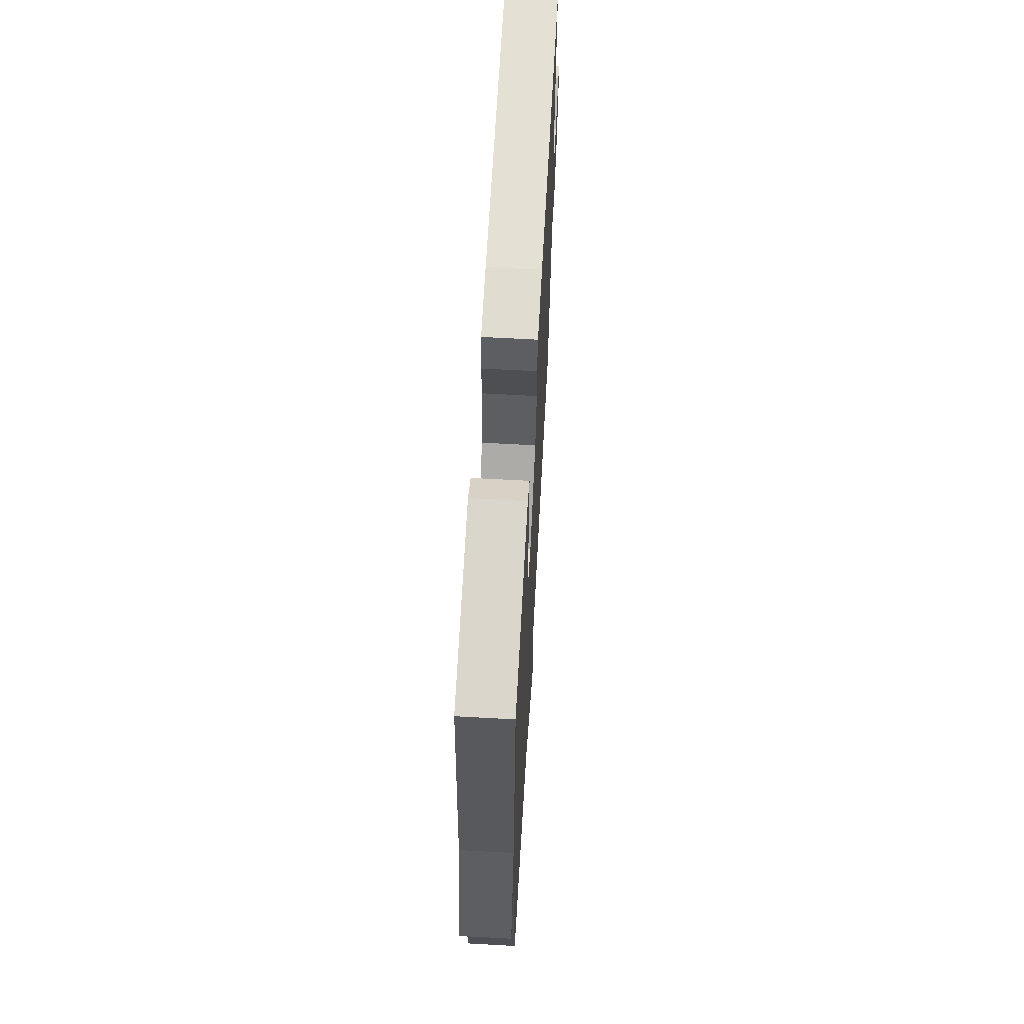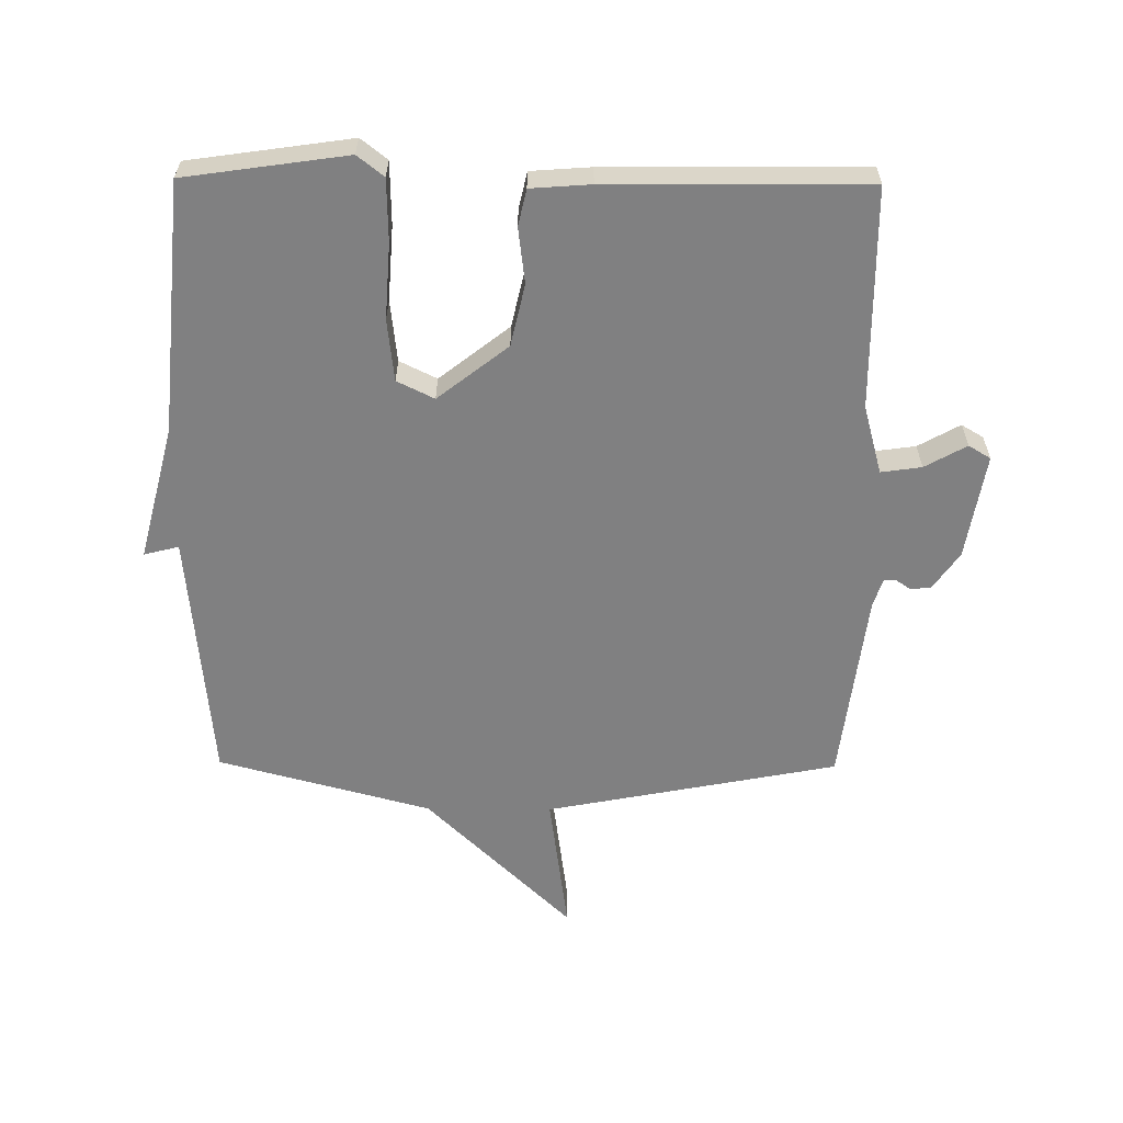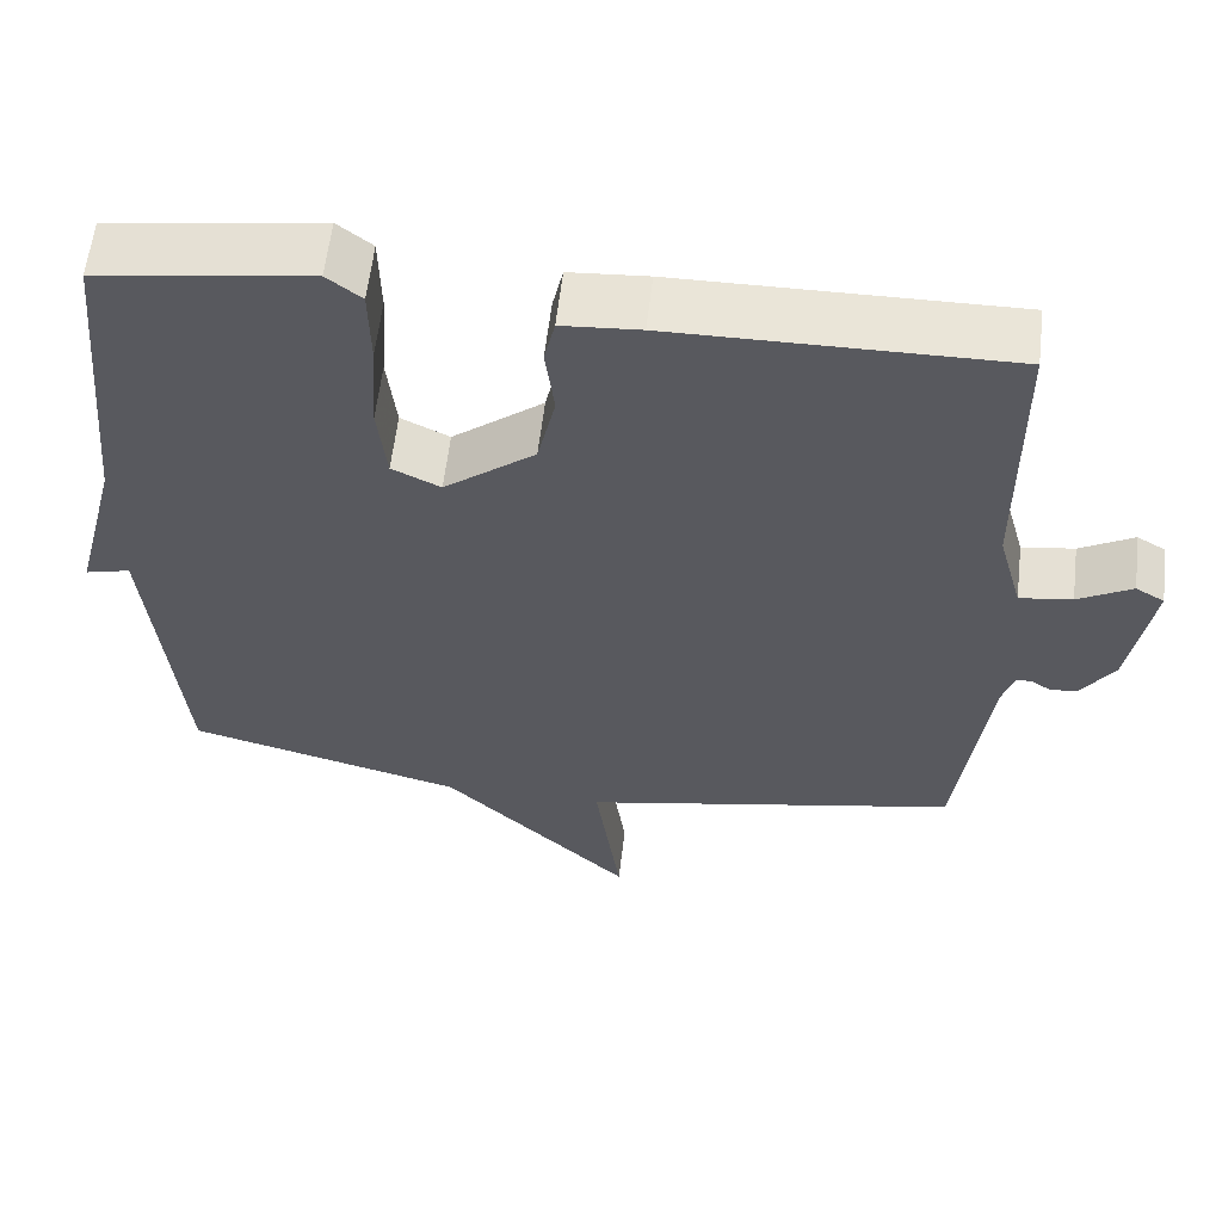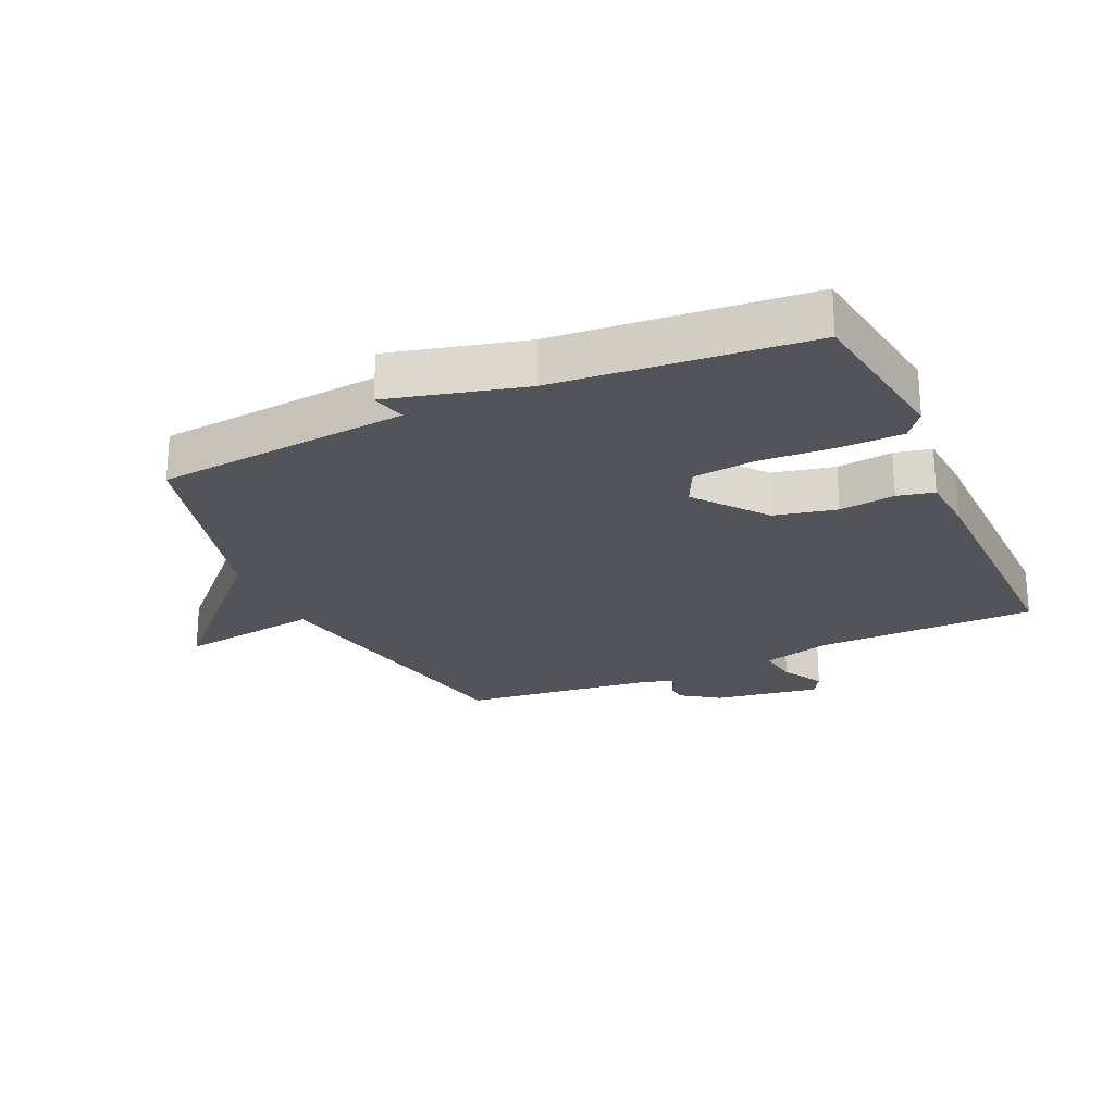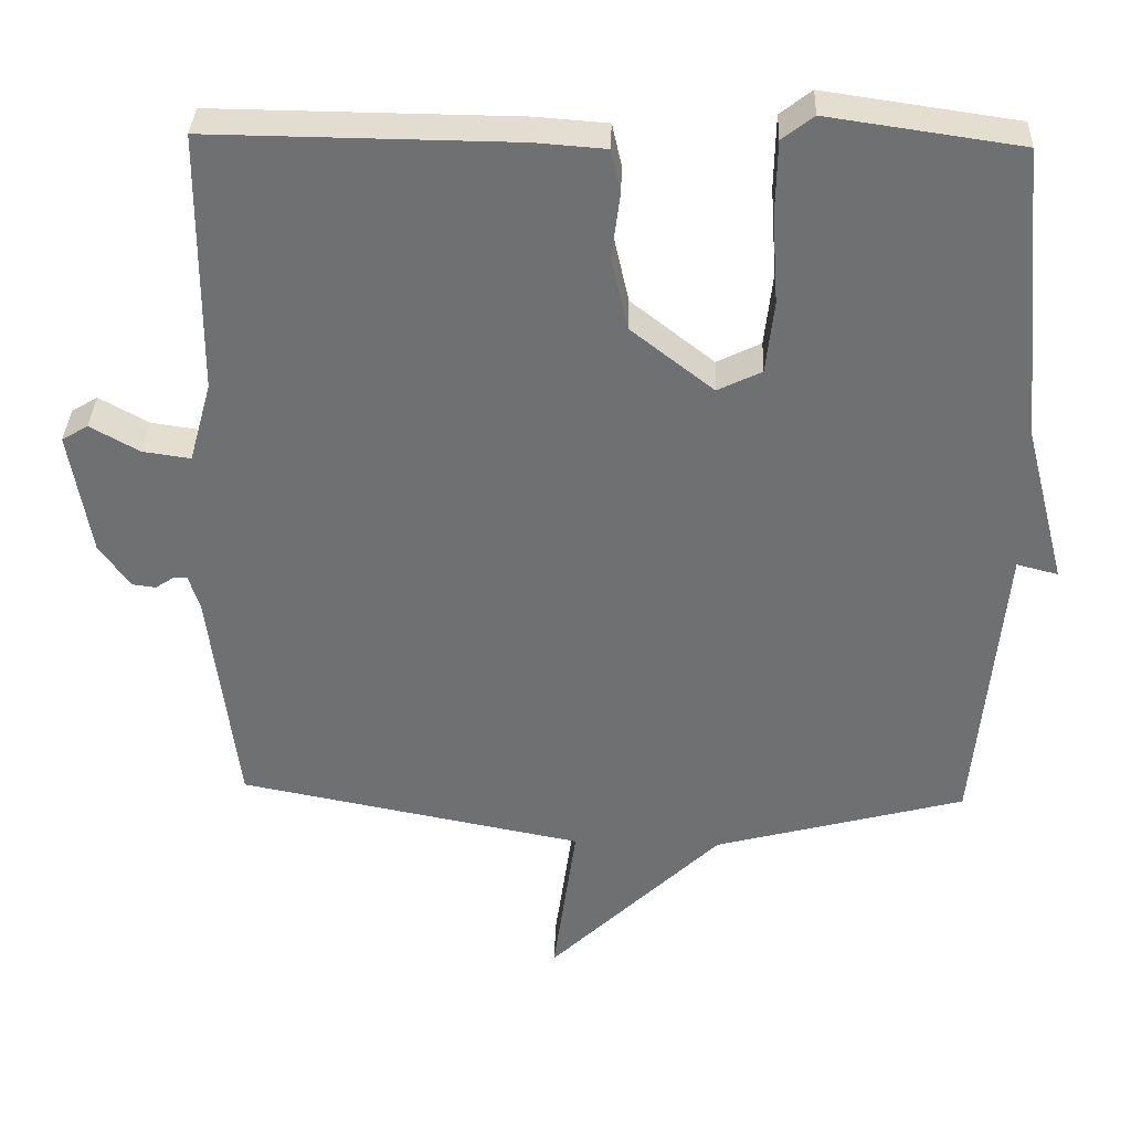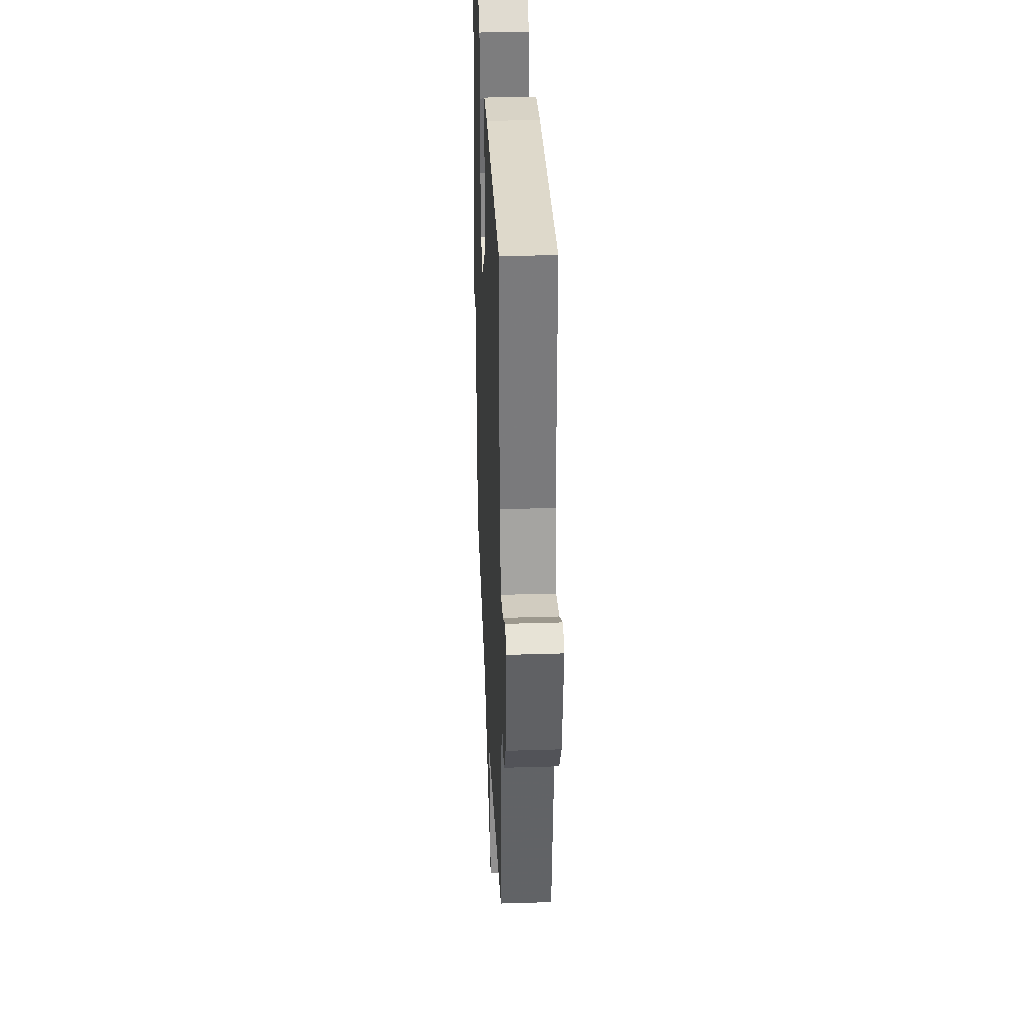
<metadata>
{"format":"obj","ext":"obj","renderer":"f3d","projection":"perspective","resolution":1024,"background":"white","views":[{"elev":65.3,"azim":-86.8,"up":"+Z"},{"elev":-60.1,"azim":-0.5,"up":"+Y"},{"elev":59.2,"azim":6.6,"up":"+Z"},{"elev":-23.8,"azim":-65.4,"up":"+Y"},{"elev":35.0,"azim":-177.9,"up":"+Z"},{"elev":32.3,"azim":87.5,"up":"+Z"}]}
</metadata>
<code>
v 0.5 0.07 -0.5
v 0.037 0.07 -0.59
v 0.068 0.07 -0.815
v -0.163 0.07 -0.59
v -0.5 0.07 -0.5
v -0.537 0.07 -0.098
v -0.592 0.07 -0.112
v -0.537 0.07 0.102
v -0.5 0.07 0.5
v -0.243 0.07 0.537
v -0.201 0.07 0.504
v -0.199 0.07 0.405
v -0.207 0.07 0.285
v -0.196 0.07 0.187
v -0.137 0.07 0.158
v -0.026 0.07 0.245
v -0.004 0.07 0.343
v -0.015 0.07 0.431
v -0.002 0.07 0.489
v 0.093 0.07 0.496
v 0.5 0.07 0.5
v 0.502 0.07 0.15
v 0.532 0.07 0.041
v 0.596 0.07 0.05
v 0.662 0.07 0.087
v 0.697 0.07 0.066
v 0.669 0.07 -0.101
v 0.628 0.07 -0.16
v 0.596 0.07 -0.164
v 0.572 0.07 -0.148
v 0.553 0.07 -0.147
v 0.538 0.07 -0.194
v 0.5 0 -0.5
v 0.037 0 -0.59
v 0.068 0 -0.815
v -0.163 0 -0.59
v -0.5 0 -0.5
v -0.537 0 -0.098
v -0.592 0 -0.112
v -0.537 0 0.102
v -0.5 0 0.5
v -0.243 0 0.537
v -0.201 0 0.504
v -0.199 0 0.405
v -0.207 0 0.285
v -0.196 0 0.187
v -0.137 0 0.158
v -0.026 0 0.245
v -0.004 0 0.343
v -0.015 0 0.431
v -0.002 0 0.489
v 0.093 0 0.496
v 0.5 0 0.5
v 0.502 0 0.15
v 0.532 0 0.041
v 0.596 0 0.05
v 0.662 0 0.087
v 0.697 0 0.066
v 0.669 0 -0.101
v 0.628 0 -0.16
v 0.596 0 -0.164
v 0.572 0 -0.148
v 0.553 0 -0.147
v 0.538 0 -0.194
f 28 29 30
f 27 28 30
f 26 27 30
f 25 26 30
f 24 25 30
f 23 24 30 31
f 22 23 31 32
f 20 21 22
f 19 20 22
f 18 19 22
f 17 18 22
f 32 1 2
f 22 32 2
f 17 22 2
f 16 17 2
f 11 12 13
f 10 11 13
f 9 10 13
f 8 9 13
f 8 13 14
f 7 8 14
f 6 7 14
f 6 14 15
f 5 6 15
f 4 5 15
f 2 3 4 15
f 2 15 16
f 62 61 60
f 62 60 59
f 62 59 58
f 62 58 57
f 62 57 56
f 63 62 56 55
f 64 63 55 54
f 54 53 52
f 54 52 51
f 54 51 50
f 54 50 49
f 34 33 64
f 34 64 54
f 34 54 49
f 34 49 48
f 45 44 43
f 45 43 42
f 45 42 41
f 45 41 40
f 46 45 40
f 46 40 39
f 46 39 38
f 47 46 38
f 47 38 37
f 47 37 36
f 47 36 35 34
f 48 47 34
f 1 33 34 2
f 2 34 35 3
f 3 35 36 4
f 4 36 37 5
f 5 37 38 6
f 6 38 39 7
f 7 39 40 8
f 8 40 41 9
f 9 41 42 10
f 10 42 43 11
f 11 43 44 12
f 12 44 45 13
f 13 45 46 14
f 14 46 47 15
f 15 47 48 16
f 16 48 49 17
f 17 49 50 18
f 18 50 51 19
f 19 51 52 20
f 20 52 53 21
f 21 53 54 22
f 22 54 55 23
f 23 55 56 24
f 24 56 57 25
f 25 57 58 26
f 26 58 59 27
f 27 59 60 28
f 28 60 61 29
f 29 61 62 30
f 30 62 63 31
f 31 63 64 32
f 32 64 33 1

</code>
